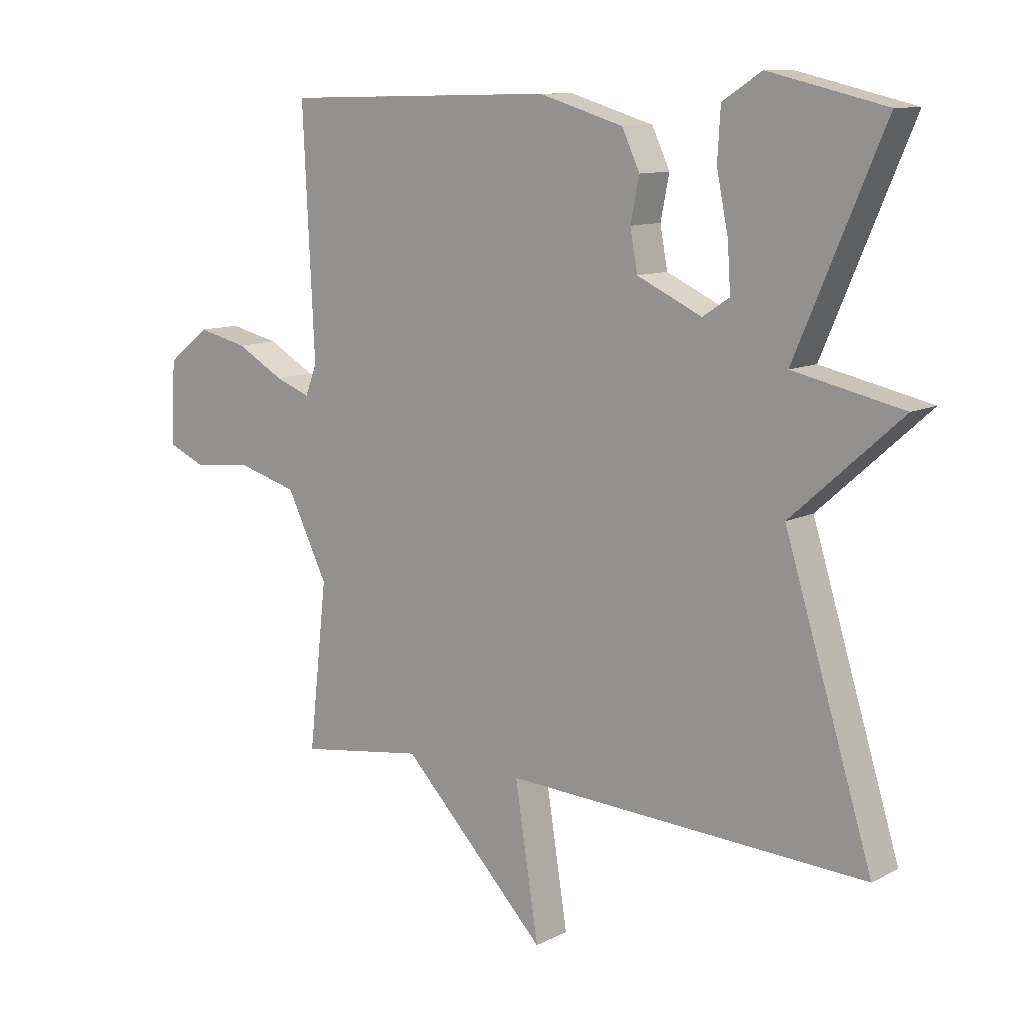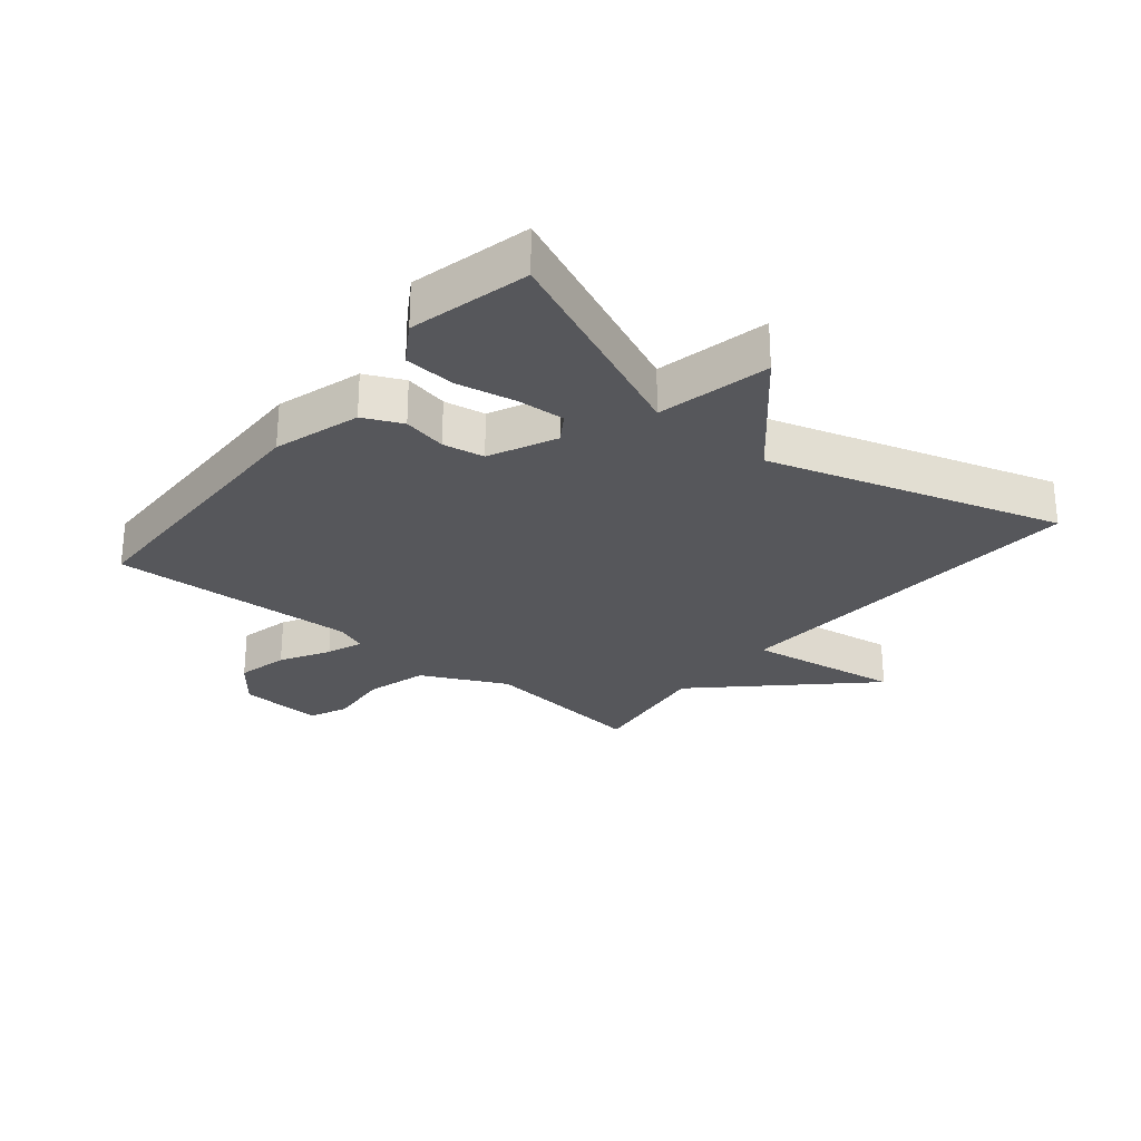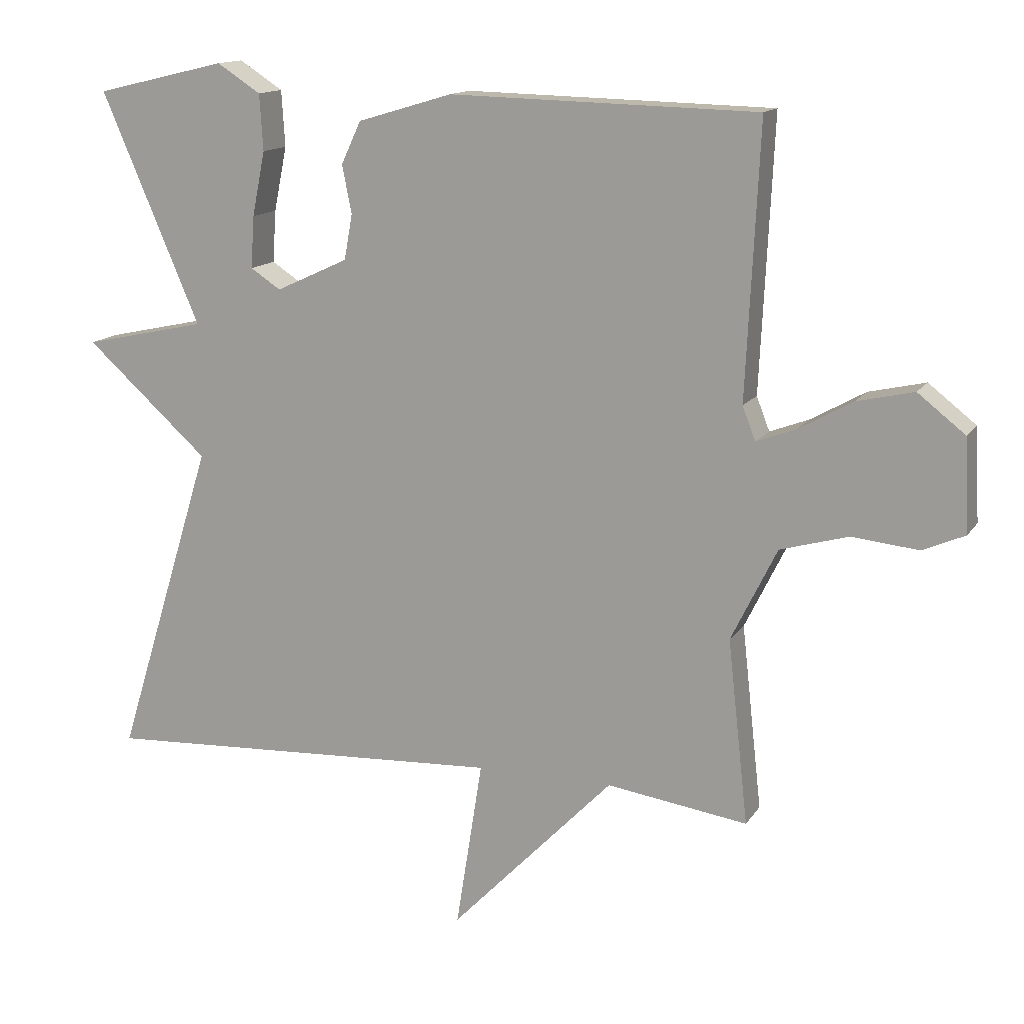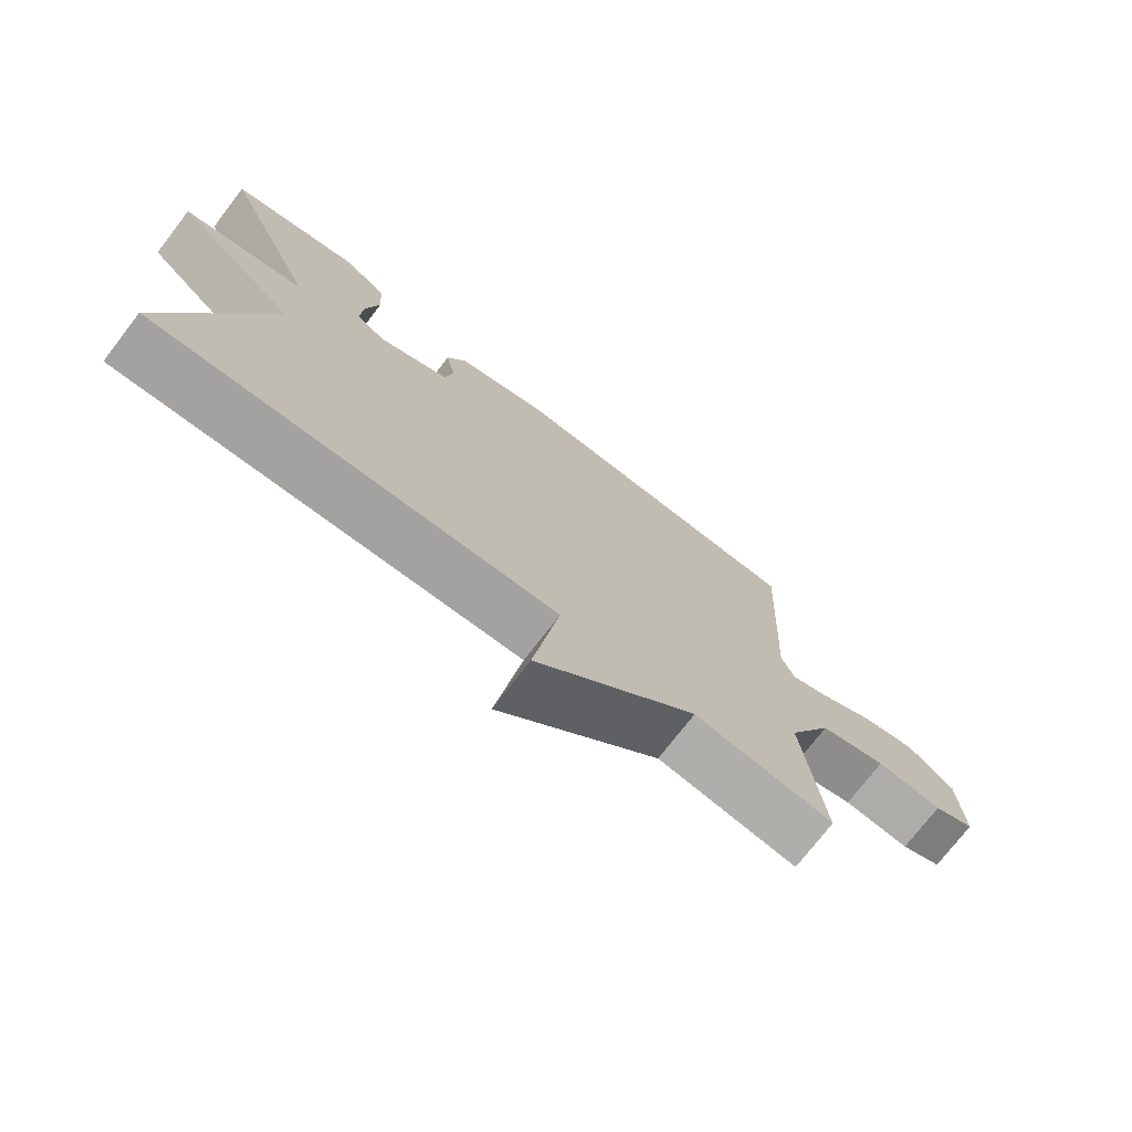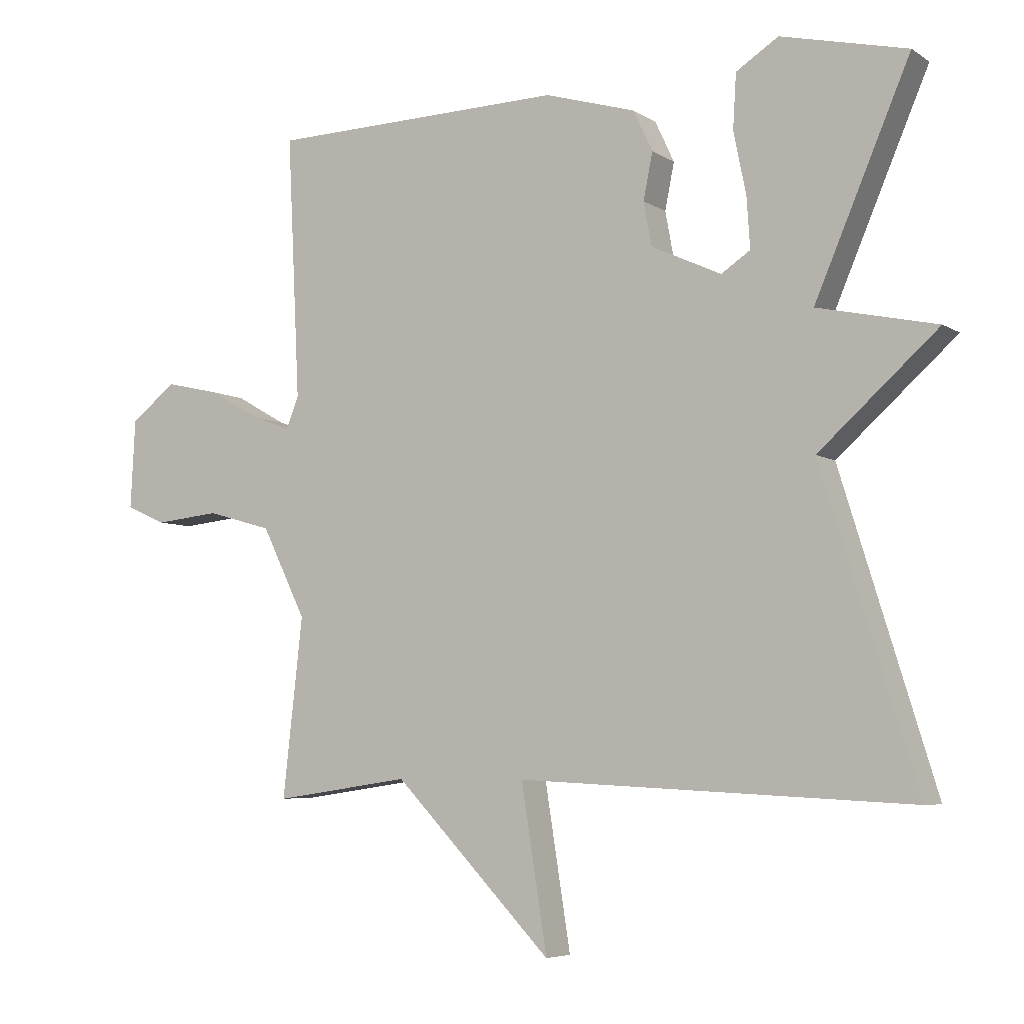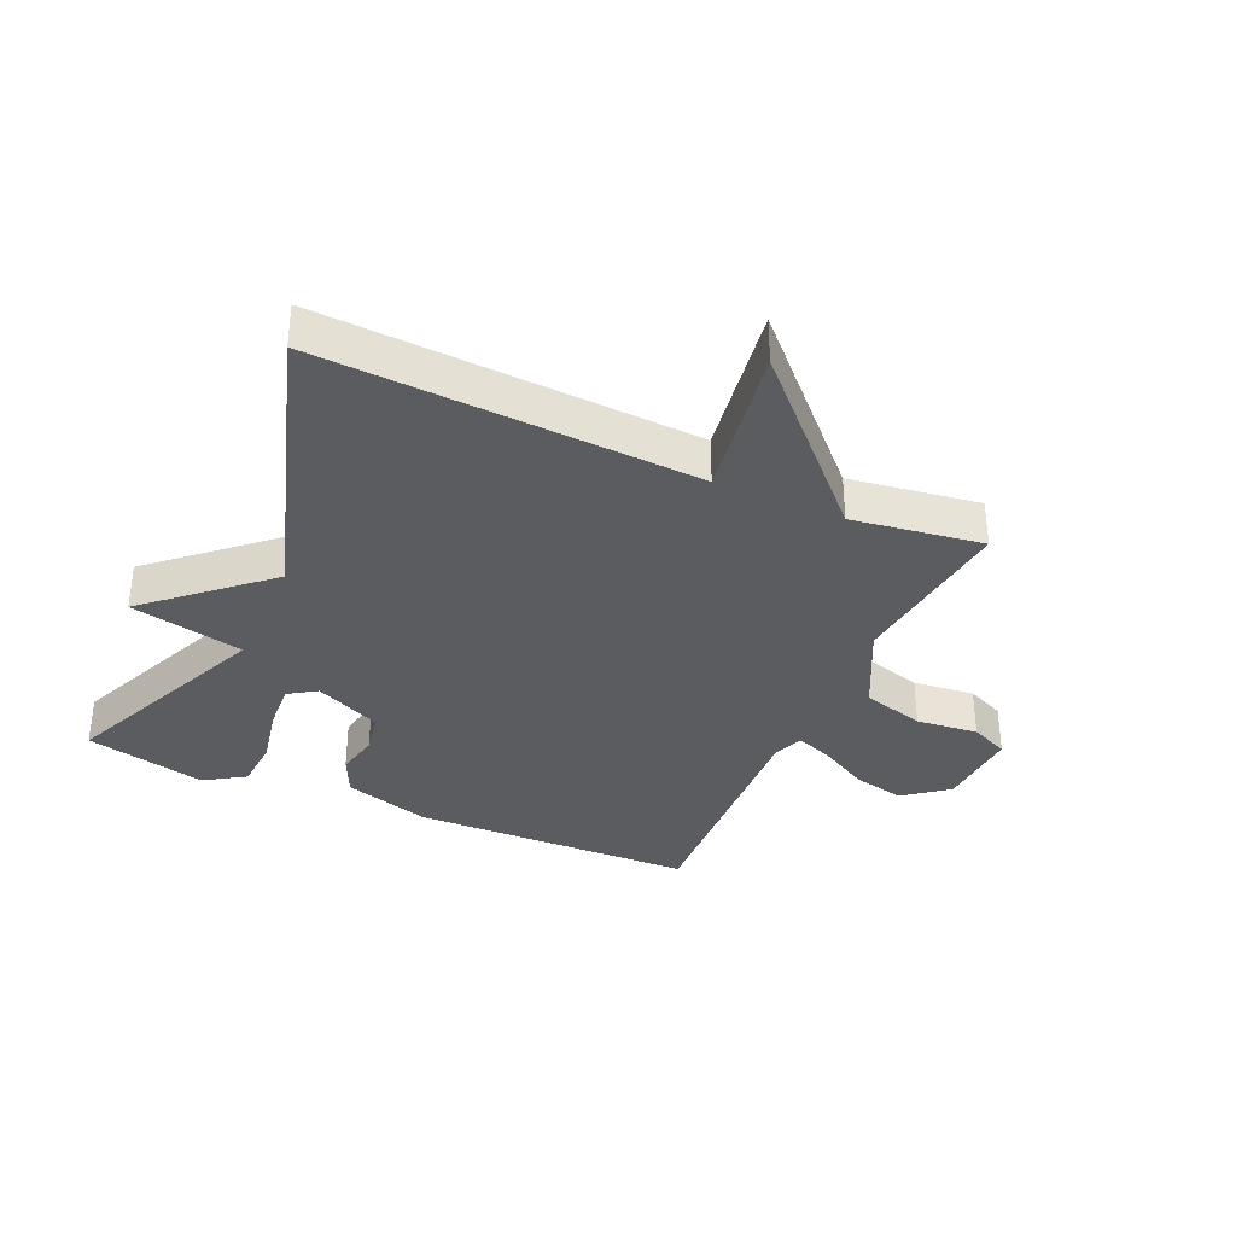
<metadata>
{"format":"obj","ext":"obj","renderer":"f3d","projection":"perspective","resolution":1024,"background":"white","views":[{"elev":10.7,"azim":38.6,"up":"+Z"},{"elev":-27.3,"azim":50.3,"up":"+Y"},{"elev":14.0,"azim":-158.5,"up":"+Z"},{"elev":-74.2,"azim":142.4,"up":"+Z"},{"elev":-5.7,"azim":29.3,"up":"+Z"},{"elev":-34.8,"azim":156.0,"up":"+Y"}]}
</metadata>
<code>
v 0.5 0.07 -0.5
v -0.094 0.07 -0.47
v -0.055 0.07 -0.717
v -0.294 0.07 -0.47
v -0.5 0.07 -0.5
v -0.47 0.07 -0.23
v -0.537 0.07 -0.094
v -0.636 0.07 -0.066
v -0.734 0.07 -0.076
v -0.795 0.07 -0.049
v -0.788 0.07 0.086
v -0.719 0.07 0.14
v -0.636 0.07 0.121
v -0.558 0.07 0.077
v -0.5 0.07 0.055
v -0.481 0.07 0.104
v -0.5 0.07 0.5
v -0.051 0.07 0.511
v 0.087 0.07 0.47
v 0.116 0.07 0.408
v 0.102 0.07 0.338
v 0.114 0.07 0.272
v 0.22 0.07 0.223
v 0.264 0.07 0.252
v 0.259 0.07 0.328
v 0.24 0.07 0.422
v 0.245 0.07 0.504
v 0.309 0.07 0.545
v 0.5 0.07 0.5
v 0.356 0.07 0.164
v 0.536 0.07 0.125
v 0.356 0.07 -0.036
v 0.5 0 -0.5
v -0.094 0 -0.47
v -0.055 0 -0.717
v -0.294 0 -0.47
v -0.5 0 -0.5
v -0.47 0 -0.23
v -0.537 0 -0.094
v -0.636 0 -0.066
v -0.734 0 -0.076
v -0.795 0 -0.049
v -0.788 0 0.086
v -0.719 0 0.14
v -0.636 0 0.121
v -0.558 0 0.077
v -0.5 0 0.055
v -0.481 0 0.104
v -0.5 0 0.5
v -0.051 0 0.511
v 0.087 0 0.47
v 0.116 0 0.408
v 0.102 0 0.338
v 0.114 0 0.272
v 0.22 0 0.223
v 0.264 0 0.252
v 0.259 0 0.328
v 0.24 0 0.422
v 0.245 0 0.504
v 0.309 0 0.545
v 0.5 0 0.5
v 0.356 0 0.164
v 0.536 0 0.125
v 0.356 0 -0.036
f 30 31 32
f 28 29 30
f 27 28 30
f 26 27 30
f 25 26 30
f 24 25 30 32
f 32 1 2
f 24 32 2
f 23 24 2
f 19 20 21
f 18 19 21
f 17 18 21
f 16 17 21
f 15 16 21 22
f 12 13 14
f 11 12 14
f 10 11 14
f 9 10 14
f 8 9 14
f 7 8 14 15
f 22 23 2
f 15 22 2
f 7 15 2
f 6 7 2
f 2 3 4
f 6 2 4
f 4 5 6
f 64 63 62
f 62 61 60
f 62 60 59
f 62 59 58
f 62 58 57
f 64 62 57 56
f 34 33 64
f 34 64 56
f 34 56 55
f 53 52 51
f 53 51 50
f 53 50 49
f 53 49 48
f 54 53 48 47
f 46 45 44
f 46 44 43
f 46 43 42
f 46 42 41
f 46 41 40
f 47 46 40 39
f 34 55 54
f 34 54 47
f 34 47 39
f 34 39 38
f 36 35 34
f 36 34 38
f 38 37 36
f 1 33 34 2
f 2 34 35 3
f 3 35 36 4
f 4 36 37 5
f 5 37 38 6
f 6 38 39 7
f 7 39 40 8
f 8 40 41 9
f 9 41 42 10
f 10 42 43 11
f 11 43 44 12
f 12 44 45 13
f 13 45 46 14
f 14 46 47 15
f 15 47 48 16
f 16 48 49 17
f 17 49 50 18
f 18 50 51 19
f 19 51 52 20
f 20 52 53 21
f 21 53 54 22
f 22 54 55 23
f 23 55 56 24
f 24 56 57 25
f 25 57 58 26
f 26 58 59 27
f 27 59 60 28
f 28 60 61 29
f 29 61 62 30
f 30 62 63 31
f 31 63 64 32
f 32 64 33 1

</code>
